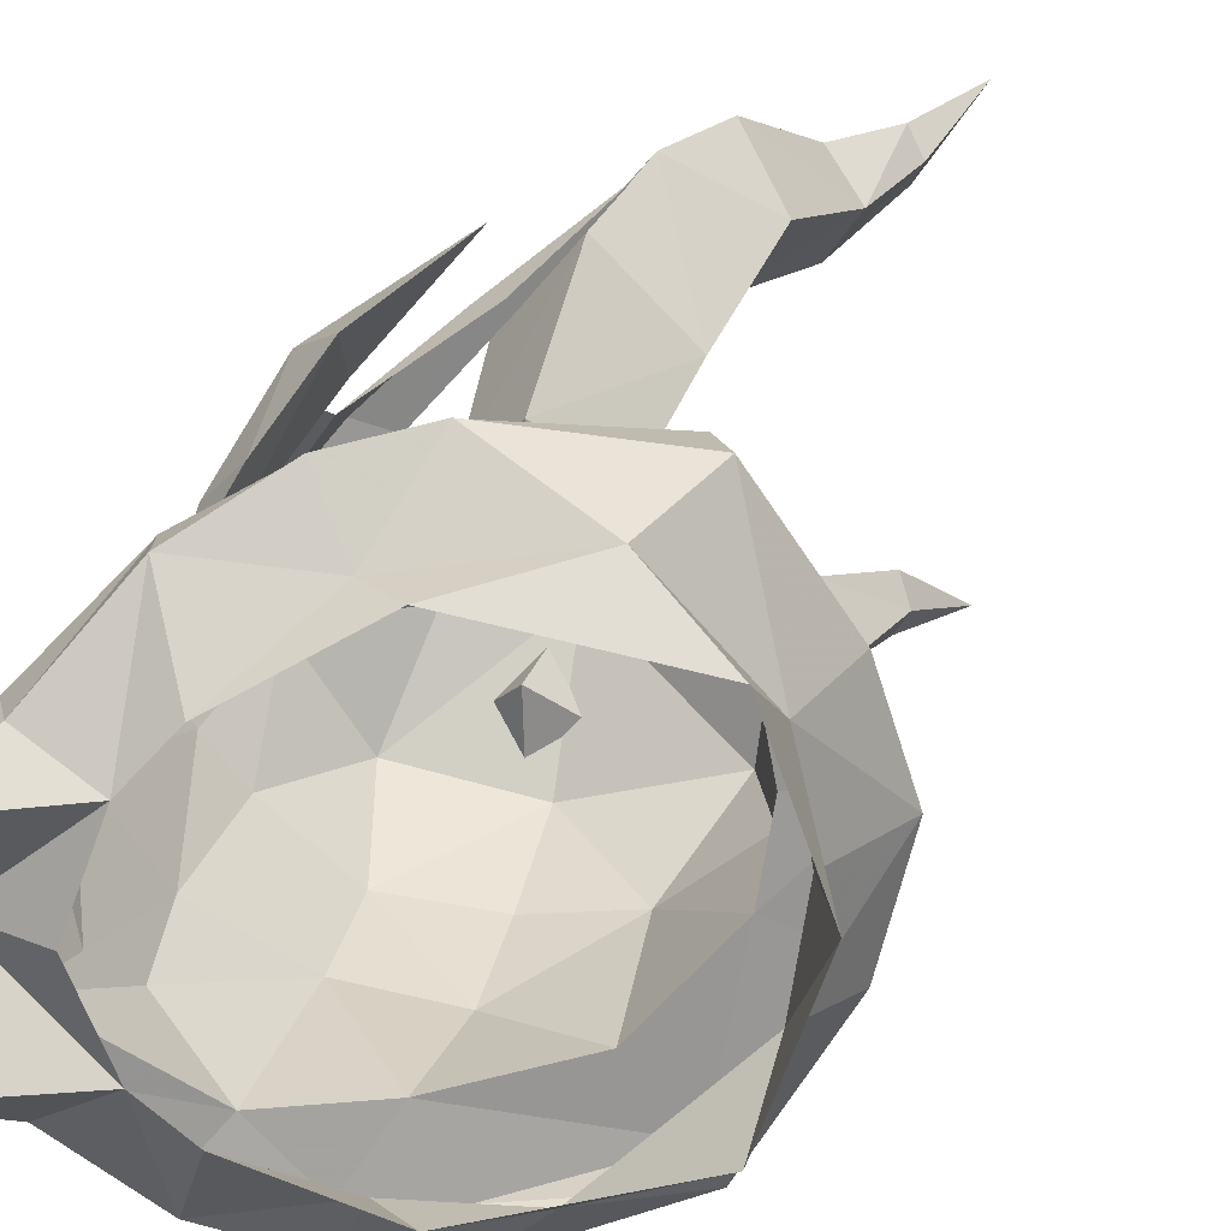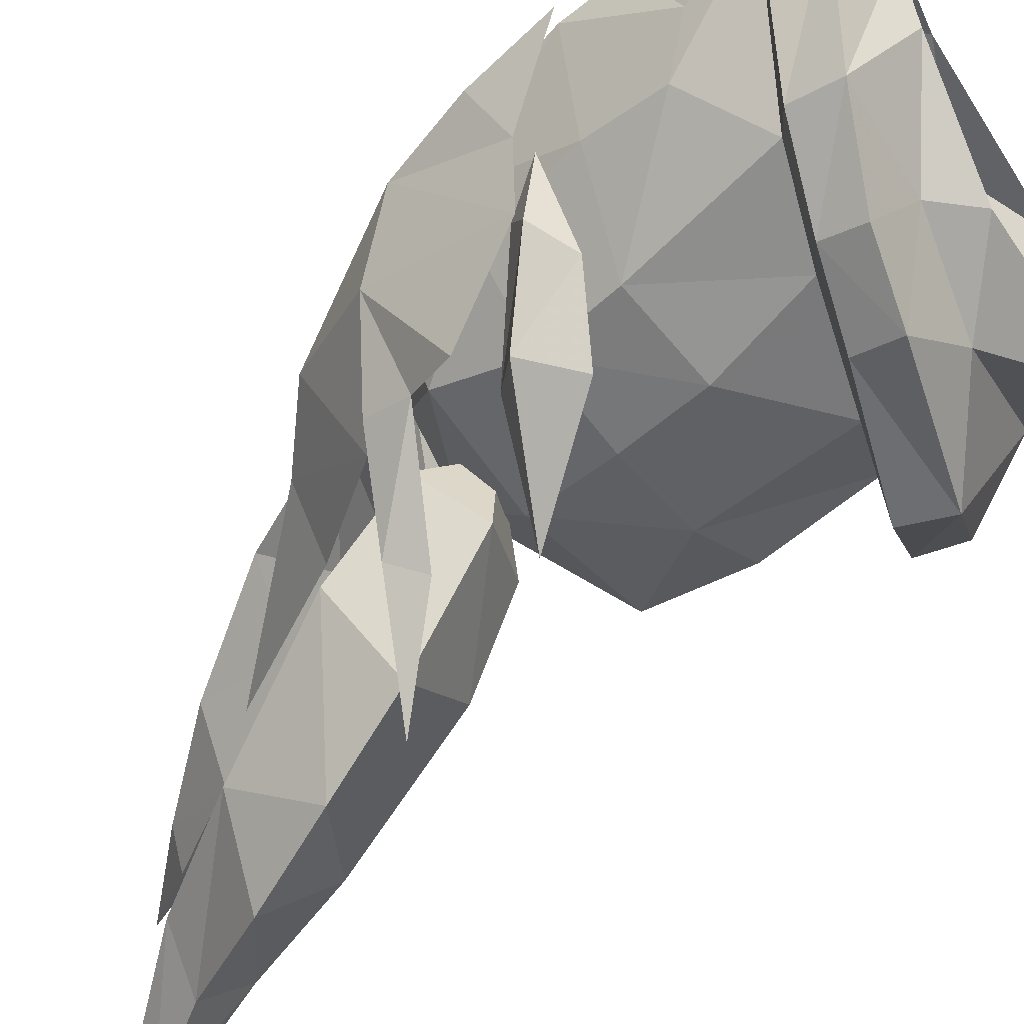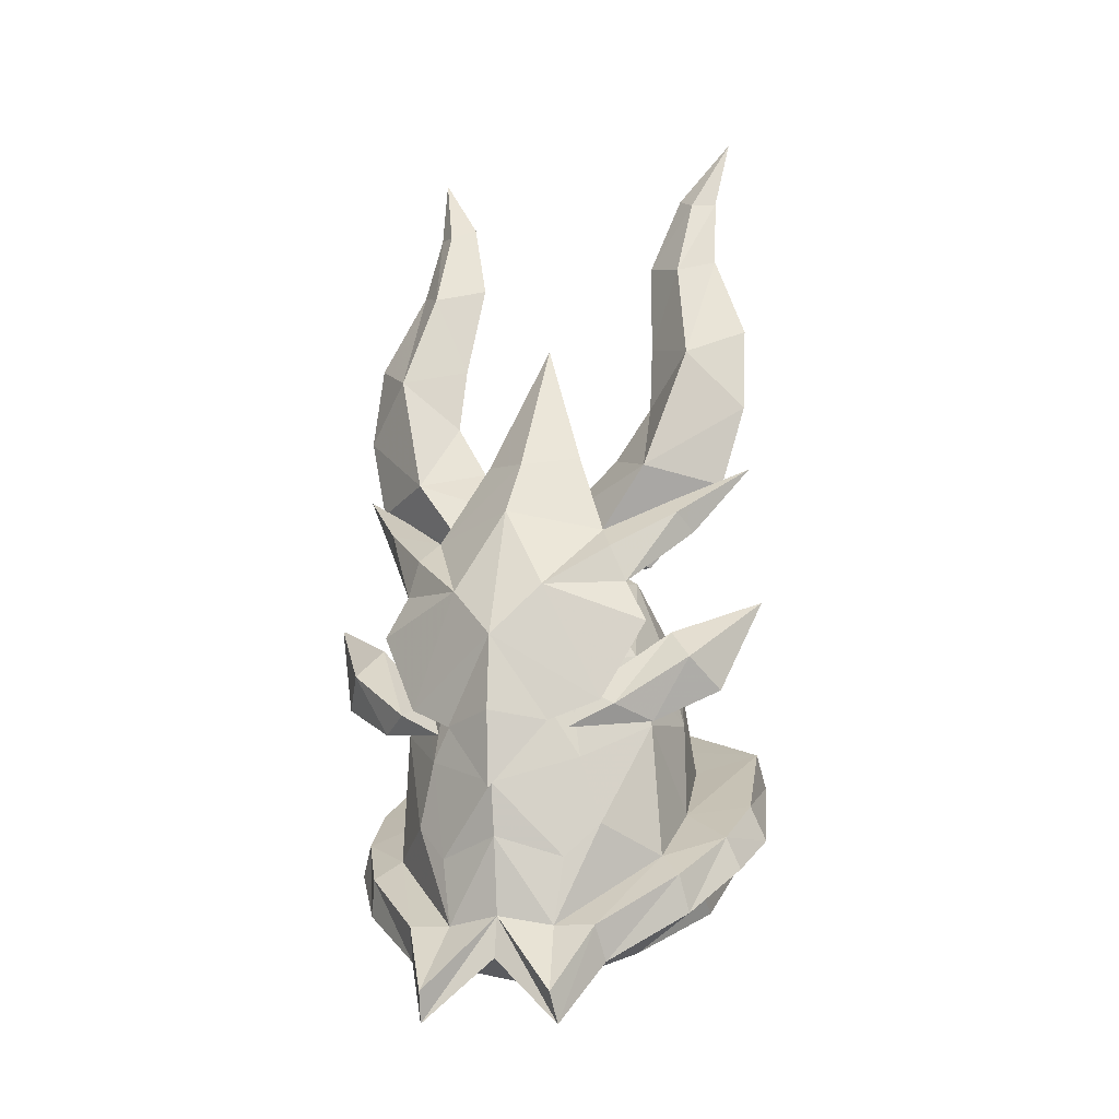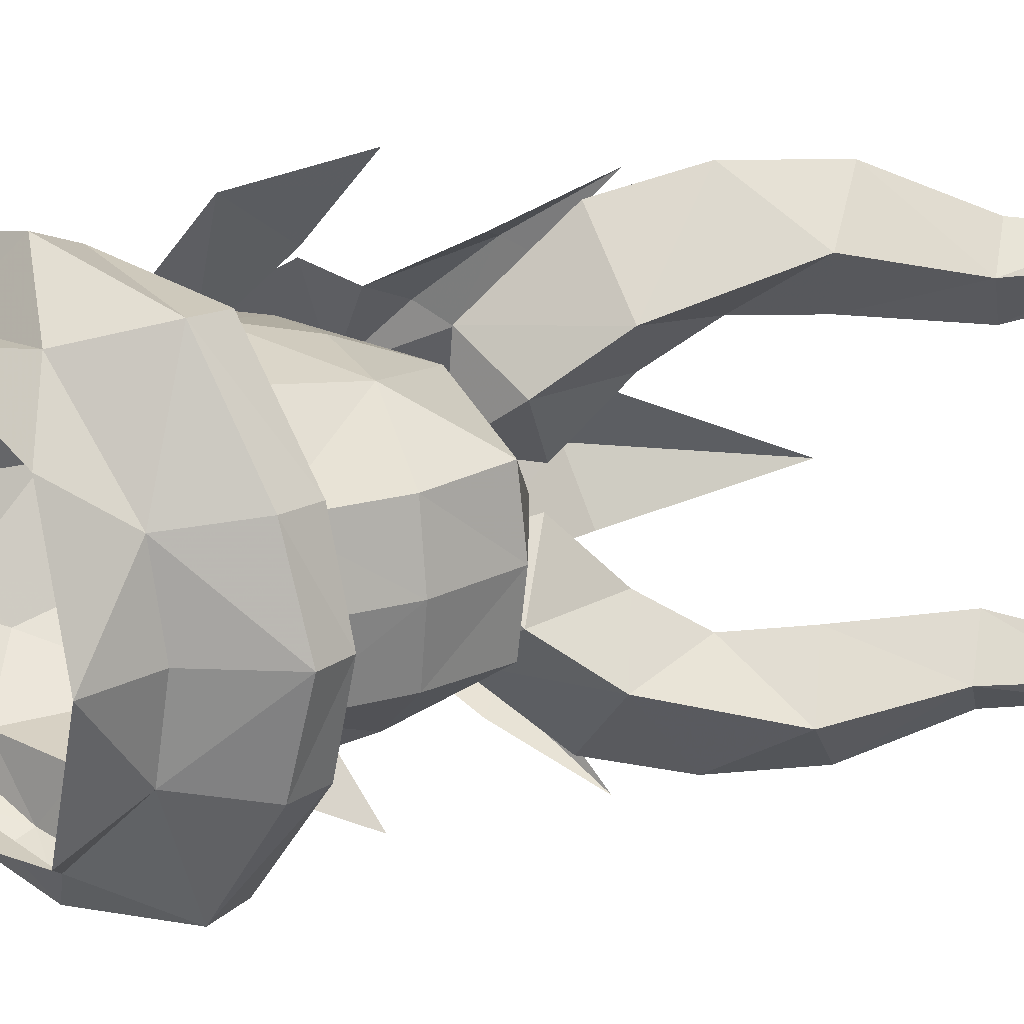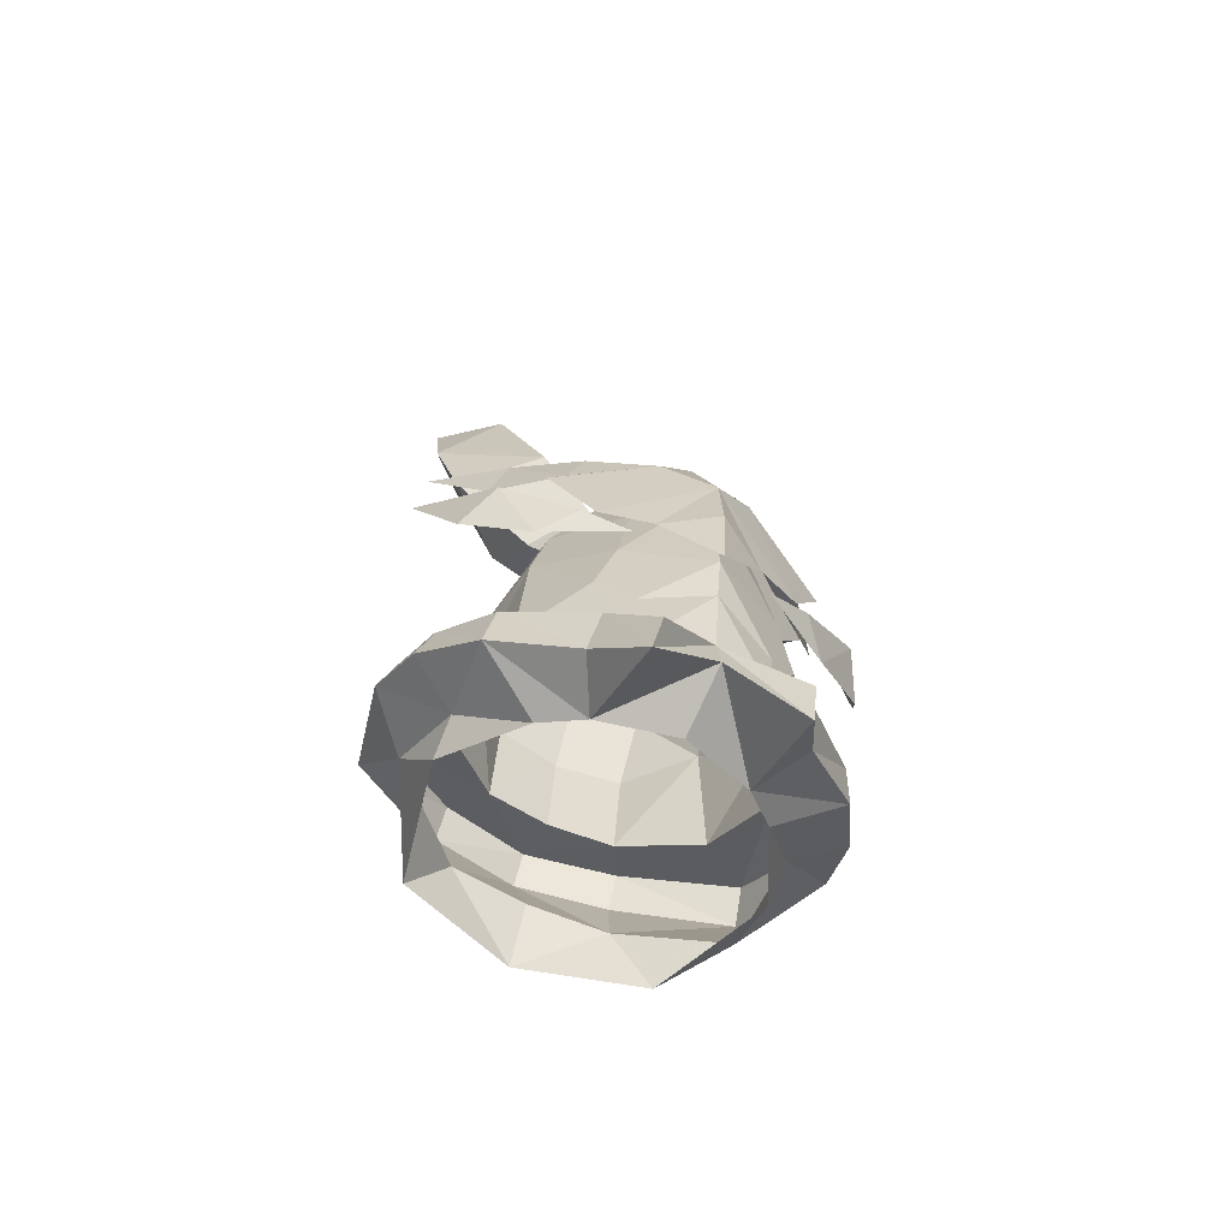
<metadata>
{"format":"obj","ext":"obj","renderer":"f3d","projection":"perspective","resolution":1024,"background":"white","views":[{"elev":22.4,"azim":-162.8,"up":"+Y"},{"elev":-64.2,"azim":137.9,"up":"+Y"},{"elev":-11.8,"azim":109.6,"up":"+Z"},{"elev":20.0,"azim":-109.4,"up":"+Y"},{"elev":-64.2,"azim":63.2,"up":"+Z"}]}
</metadata>
<code>
g common_helmet_96760
v 0.7274 2.24 2.706
v 0.4689 2.115 2.952
v 1.187 1.265 2.414
v 1.503 1.47 2.104
v 0.7274 -2.236 2.672
v 1.503 -1.467 2.07
v 1.187 -1.261 2.381
v 0.4689 -2.112 2.918
v 1.399 1.676 1.593
v -0.288 3.062 3.508
v 1.811 0.001584 2.653
v 1.187 1.265 2.414
v 1.188 0.001584 3.492
v 0.611 0.7199 3.659
v -0.04018 0.001584 5.572
v 2.419 0.001585 0.7714
v 2.101 0.6648 1.5
v 2.488 0.001585 -0.2912
v 2.077 0.7397 -0.4191
v 1.777 1.412 -0.1256
v 0.381 2.385 2.461
v 1.399 1.676 1.593
v 1.503 1.47 2.104
v 1.478 1.989 1
v 1.399 -1.673 1.559
v -0.288 -3.059 3.474
v 1.187 -1.261 2.381
v 0.611 -0.7167 3.625
v 2.101 -0.6616 1.466
v 2.077 -0.7365 -0.4556
v 2.488 0.001585 -0.2912
v 1.777 -1.408 -0.1593
v 0.381 -2.382 2.427
v 1.503 -1.467 2.07
v 1.399 -1.673 1.559
v 1.478 -1.985 0.9664
v 2.417 0.001585 -1.359
f 1 2 3
f 3 4 1
f 5 6 7
f 7 8 5
f 4 9 1
f 2 1 10
f 11 12 13
f 14 15 13
f 16 17 11
f 16 18 19
f 19 20 16
f 12 14 13
f 16 20 17
f 1 21 10
f 9 21 1
f 17 22 23
f 17 12 11
f 24 22 17
f 17 23 12
f 20 24 17
f 6 5 25
f 8 26 5
f 11 13 27
f 28 13 15
f 16 11 29
f 30 31 16
f 16 32 30
f 27 13 28
f 16 29 32
f 5 26 33
f 25 5 33
f 29 34 35
f 29 11 27
f 36 29 35
f 29 27 34
f 32 29 36
f 30 37 31
f 18 37 19
g common_helmet_96760
v -3.165 1.245 -0.5289
v -3.513 -0.000532 -0.3346
v -3.249 -0.000532 0.08319
v -2.911 1.228 -0.05289
v -2.888 1.119 -1.541
v -3.038 -0.000533 -1.426
v -3.513 -0.000532 -0.3346
v -3.165 1.245 -0.5289
v -2.053 2.653 -0.5447
v -2.358 2.706 -1.023
v -2.334 0.9047 -0.3739
v -2.482 -0.000533 -0.2849
v -2.301 -0.000533 0.999
v -2.146 0.9088 0.986
v -1.241 1.634 0.8992
v -1.508 1.84 -0.8525
v -2.911 1.228 -0.05289
v -3.249 -0.000532 0.08319
v -1.799 -0.000533 2.084
v -1.695 0.9419 2.02
v 1.879 0.7652 -3.201
v 0.7724 1.975 -2.227
v 1.589 1.352 -1.81
v 1.827 0.8922 -2.279
v 0.8278 1.862 -0.4004
v 1.727 1.097 -0.9044
v 0.2049 2.754 -1.946
v 1.046 2.302 -2.498
v 0.8848 2.397 -3.021
v 0.0658 2.921 -2.39
v 1.885 1.357 -3.199
v 1.62 1.427 -3.686
v 2.522 0.9351 -4.082
v 2.331 0.9861 -4.509
v 2.041 -0.000544 -3.071
v 2.13 -0.000545 -3.641
v 2.331 0.9861 -4.509
v 2.522 0.9351 -4.082
v -0.6282 2.902 -1.447
v -0.7615 3.094 -1.942
v -3.22 -1.269 -0.5276
v -2.966 -1.253 -0.05162
v -2.888 -1.12 -1.541
v -3.22 -1.269 -0.5276
v -3.038 -0.000533 -1.426
v -2.358 -2.707 -1.023
v -2.053 -2.654 -0.5447
v -2.353 -0.9057 -0.3735
v -2.146 -0.9098 0.986
v -1.241 -1.635 0.8992
v -1.508 -1.841 -0.8525
v -2.966 -1.253 -0.05162
v -1.695 -0.943 2.02
v 1.879 -0.7663 -3.201
v 1.827 -0.8933 -2.279
v 1.589 -1.353 -1.81
v 0.7724 -1.976 -2.227
v 0.8278 -1.863 -0.4004
v 1.727 -1.098 -0.9044
v 0.2049 -2.755 -1.946
v 0.06579 -2.922 -2.39
v 0.8848 -2.398 -3.021
v 1.046 -2.303 -2.498
v 1.62 -1.428 -3.686
v 1.885 -1.358 -3.199
v 2.331 -0.9872 -4.509
v 2.522 -0.9362 -4.082
v 2.522 -0.9362 -4.082
v 2.331 -0.9872 -4.509
v -0.6282 -2.903 -1.447
v -0.7615 -3.095 -1.942
v 1.682 1.173 0.03266
v 1.023 2.225 0.8901
v 0.7684 2.861 0.06518
v 1.298 2.027 -0.3984
v -1.292 1.994 6.744
v -1.485 2.045 8.038
v -1.298 2.34 8.138
v -0.861 2.437 7.014
v -0.4792 2.988 5.705
v -1.063 2.313 5.24
v 0.08651 1.633 2.034
v -0.6404 1.097 2.502
v -0.8982 1.768 3.426
v -0.01598 2.718 3.229
v 0.01747 0.2397 2.927
v -0.08571 1.063 3.753
v 0.01747 0.2397 2.927
v 0.7611 1.023 2.381
v 0.8175 1.768 3.426
v -0.08571 1.063 3.753
v -0.2576 2.004 6.745
v -0.861 2.437 7.014
v -1.298 2.34 8.138
v -0.9689 2.046 8.043
v 0.3304 2.293 5.238
v -0.4792 2.988 5.705
v 0.7611 1.023 2.381
v 0.08651 1.633 2.034
v -0.01598 2.718 3.229
v 0.8175 1.768 3.426
v 0.7684 -2.858 0.03142
v 1.023 -2.221 0.8563
v 1.682 -1.17 -0.001091
v 1.298 -2.024 -0.4322
v -1.292 -1.991 6.71
v -0.861 -2.434 6.98
v -1.298 -2.337 8.104
v -1.485 -2.041 8.005
v -1.063 -2.31 5.207
v -0.4792 -2.985 5.671
v 0.08651 -1.63 2.001
v -0.01598 -2.715 3.196
v -0.8982 -1.765 3.392
v -0.6404 -1.094 2.469
v -0.08571 -1.06 3.719
v 0.01747 -0.2365 2.893
v 0.01747 -0.2365 2.893
v -0.08571 -1.06 3.719
v 0.8175 -1.765 3.392
v 0.7611 -1.02 2.347
v -0.2576 -2.001 6.712
v -0.9689 -2.043 8.009
v -1.298 -2.337 8.104
v -0.861 -2.434 6.98
v -0.4792 -2.985 5.671
v 0.3304 -2.29 5.204
v 0.7611 -1.02 2.347
v 0.8175 -1.765 3.392
v -0.01598 -2.715 3.196
v 0.08651 -1.63 2.001
v 2.042 0.3821 0.3163
v 2.294 -0.000543 -1.272
v -3.451 -0.000534 -2.306
v -2.358 2.706 -1.023
v 2.042 -0.3831 0.3163
v 1.677 -0.8974 0.4365
v -2.358 -2.707 -1.023
v -1.476 -2.443 -2.064
v 1.677 0.8963 0.4365
v -2.856 1.725 -2.423
v -1.969 2.442 -2.114
v -0.8141 2.226 -2.973
v -0.7615 3.094 -1.942
v -0.3375 2.232 -2.645
v 0.4509 1.514 -3.554
v -2.856 -1.726 -2.423
v -0.7615 -3.095 -1.942
v 0.4509 -1.515 -3.554
v -0.3375 -2.233 -2.645
v -0.8141 -2.227 -2.973
v 0.8606 1.647 0.601
v -0.1676 1.353 1.859
v 1.154 1.06 1.638
v -0.2182 1.767 0.7676
v -0.2741 2.021 -0.2822
v 1.806 -0.00054 1.451
v 0.2049 2.754 -1.946
v 1.046 2.302 -2.498
v 1.885 1.357 -3.199
v 2.254 -0.000542 0.2388
v -2.053 2.653 -0.5447
v -0.231 2.053 -1.581
v -0.6282 2.902 -1.447
v -0.1443 -0.000535 2.69
v 0.8465 -0.000538 2.261
v 0.0658 2.921 -2.39
v 0.8848 2.397 -3.021
v 1.62 1.427 -3.686
v 0.8869 1.017 -3.773
v 2.331 0.9861 -4.509
v 2.13 -0.000545 -3.641
v 0.8869 1.017 -3.773
v 2.331 0.9861 -4.509
v 2.522 0.9351 -4.082
v 2.041 -0.000544 -3.071
v 2.174 -0.000544 -1.996
v 2.13 -0.000545 -3.641
v 1.227 -0.000543 -3.944
v 0.8869 1.017 -3.773
v 0.8606 -1.648 0.601
v 1.154 -1.061 1.638
v -0.1676 -1.354 1.859
v -0.2182 -1.768 0.7676
v -0.2741 -2.023 -0.2822
v 0.2049 -2.755 -1.946
v 1.046 -2.303 -2.498
v 1.885 -1.358 -3.199
v -2.053 -2.654 -0.5447
v -0.6282 -2.903 -1.447
v -0.231 -2.054 -1.581
v 0.06579 -2.922 -2.39
v 0.8848 -2.398 -3.021
v 1.62 -1.428 -3.686
v 0.8869 -1.018 -3.773
v 2.331 -0.9872 -4.509
v 2.13 -0.000545 -3.641
v 2.331 -0.9872 -4.509
v 0.8869 -1.018 -3.773
v 2.522 -0.9362 -4.082
v 0.8869 -1.018 -3.773
v 2.294 -0.000543 -1.272
v 1.827 0.8922 -2.279
v 1.727 1.097 -0.9044
v 1.827 -0.8933 -2.279
v 2.174 -0.000544 -1.996
v 1.589 1.352 -1.81
v 1.727 -1.098 -0.9044
v 1.589 -1.353 -1.81
v 1.281 2.556 0.4936
v 0.1352 3.319 1.4
v 1.023 2.225 0.8901
v 1.298 2.027 -0.3984
v 0.7684 2.861 0.06518
v 1.743 1.6 -0.1829
v 1.898 0.9587 -0.5094
v 1.682 1.173 0.03266
v 0.1352 3.319 1.4
v 1.898 0.9587 -0.5094
v -0.199 3.025 4.433
v -0.2212 1.562 4.551
v -0.2212 1.562 4.551
v -0.199 3.025 4.433
v -0.861 1.401 7.014
v -0.4402 1.531 5.55
v -0.2576 2.004 6.745
v -0.9689 2.046 8.043
v -0.861 1.401 7.014
v 0.3304 2.293 5.238
v -0.4402 1.531 5.55
v -1.756 2.455 9.302
v -1.314 1.761 8.264
v -1.756 2.455 9.302
v -1.314 1.761 8.264
v -1.756 2.455 9.302
v 0.09073 0.4433 1.951
v 0.09073 0.4433 1.951
v 0.09073 0.4433 1.951
v 1.023 -2.221 0.8563
v 0.1352 -3.316 1.366
v 1.281 -2.553 0.4599
v 0.7684 -2.858 0.03142
v 1.298 -2.024 -0.4322
v 1.743 -1.597 -0.2166
v 1.898 -0.9555 -0.5432
v 1.682 -1.17 -0.001091
v 0.1352 -3.316 1.366
v 1.898 -0.9555 -0.5432
v -0.199 -3.022 4.399
v -0.2212 -1.559 4.517
v -0.2212 -1.559 4.517
v -0.199 -3.022 4.399
v -0.861 -1.398 6.98
v -0.4402 -1.528 5.516
v -0.2576 -2.001 6.712
v -0.861 -1.398 6.98
v -0.9689 -2.043 8.009
v 0.3304 -2.29 5.204
v -0.4402 -1.528 5.516
v -1.756 -2.452 9.269
v -1.314 -1.757 8.23
v -1.314 -1.757 8.23
v -1.756 -2.452 9.269
v -1.756 -2.452 9.269
v 0.09073 -0.4401 1.917
v 0.09073 -0.4401 1.917
v 0.09073 -0.4401 1.917
f 38 39 40
f 40 41 38
f 42 43 44
f 44 45 42
f 41 46 47
f 47 38 41
f 48 49 50
f 50 51 48
f 52 53 48
f 48 51 52
f 48 54 55
f 55 49 48
f 51 50 56
f 56 57 51
f 58 59 60
f 60 61 58
f 62 63 60
f 60 59 62
f 64 65 66
f 66 67 64
f 65 68 69
f 69 66 65
f 68 70 71
f 71 69 68
f 72 73 74
f 74 75 72
f 76 77 47
f 47 46 76
f 78 79 40
f 40 39 78
f 80 81 44
f 44 82 80
f 79 78 83
f 83 84 79
f 85 86 50
f 50 49 85
f 87 86 85
f 85 88 87
f 85 49 55
f 55 89 85
f 86 90 56
f 56 50 86
f 91 92 93
f 93 94 91
f 95 94 93
f 93 96 95
f 97 98 99
f 99 100 97
f 100 99 101
f 101 102 100
f 102 101 103
f 103 104 102
f 72 105 106
f 106 73 72
f 107 84 83
f 83 108 107
f 109 110 111
f 111 112 109
f 113 114 115
f 115 116 113
f 113 116 117
f 117 118 113
f 119 120 121
f 121 122 119
f 120 123 124
f 124 121 120
f 125 126 127
f 127 128 125
f 129 130 131
f 131 132 129
f 130 129 133
f 133 134 130
f 135 136 137
f 137 138 135
f 139 140 141
f 141 142 139
f 143 144 145
f 145 146 143
f 143 147 148
f 148 144 143
f 149 150 151
f 151 152 149
f 152 151 153
f 153 154 152
f 155 156 157
f 157 158 155
f 159 160 161
f 161 162 159
f 162 163 164
f 164 159 162
f 165 166 167
f 167 168 165
f 63 169 170
f 43 42 171
f 172 42 45
f 96 173 174
f 82 171 80
f 175 80 176
f 63 177 169
f 178 179 180
f 179 181 182
f 183 180 182
f 184 176 80
f 176 185 175
f 186 187 188
f 63 62 189
f 177 63 189
f 189 190 191
f 192 190 189
f 193 53 52
f 194 169 177
f 195 59 196
f 59 197 196
f 57 190 52
f 64 67 77
f 190 192 52
f 194 198 169
f 199 200 201
f 195 200 59
f 193 200 53
f 59 200 62
f 48 53 199
f 53 200 199
f 193 62 200
f 189 193 192
f 189 62 193
f 191 202 203
f 190 202 191
f 56 202 57
f 57 202 190
f 189 191 177
f 191 203 194
f 57 52 51
f 204 205 182
f 77 76 64
f 181 204 182
f 48 199 54
f 206 207 205
f 208 207 206
f 209 210 211
f 205 207 183
f 212 58 213
f 59 58 197
f 213 58 214
f 197 58 212
f 194 177 191
f 182 205 183
f 193 52 192
f 215 216 217
f 96 218 95
f 92 91 214
f 174 218 96
f 218 219 220
f 221 218 220
f 222 87 88
f 194 174 173
f 223 224 94
f 94 224 225
f 90 87 220
f 97 108 98
f 220 87 221
f 194 173 198
f 226 227 228
f 223 228 227
f 222 88 228
f 94 95 228
f 85 226 88
f 88 226 228
f 222 228 95
f 218 221 222
f 218 222 95
f 219 203 202
f 220 219 202
f 56 90 202
f 90 220 202
f 218 174 219
f 219 194 203
f 90 86 87
f 229 187 230
f 108 97 107
f 185 187 229
f 85 89 226
f 231 230 232
f 233 231 232
f 234 235 236
f 230 186 232
f 237 213 91
f 94 225 91
f 213 214 91
f 225 237 91
f 194 219 174
f 187 186 230
f 222 221 87
f 215 238 216
f 61 214 58
f 239 240 241
f 239 242 243
f 240 244 241
f 245 246 242
f 239 243 240
f 239 245 242
f 195 201 200
f 223 94 228
f 178 42 179
f 184 188 176
f 180 179 182
f 187 176 188
f 179 172 181
f 176 187 185
f 169 198 170
f 96 170 173
f 170 198 173
f 42 178 171
f 171 184 80
f 172 179 42
f 175 81 80
f 247 248 249
f 247 250 251
f 252 247 249
f 252 253 250
f 250 247 252
f 251 248 247
f 254 253 252
f 254 252 249
f 255 111 110
f 256 109 112
f 121 257 122
f 124 258 121
f 127 259 128
f 260 134 133
f 261 114 113
f 262 113 118
f 263 264 265
f 266 263 267
f 114 268 115
f 269 268 114
f 264 270 271
f 131 272 132
f 133 138 260
f 121 118 257
f 138 137 260
f 127 266 259
f 258 262 118
f 266 267 259
f 264 271 265
f 258 118 121
f 118 117 257
f 261 269 114
f 120 119 273
f 123 120 273
f 126 125 274
f 136 135 275
f 263 265 267
f 262 261 113
f 276 277 278
f 279 280 278
f 276 278 281
f 280 282 281
f 281 278 280
f 278 277 279
f 281 282 283
f 276 281 283
f 140 139 284
f 142 141 285
f 151 150 286
f 153 151 287
f 157 156 288
f 289 164 163
f 290 143 146
f 291 147 143
f 292 293 294
f 295 296 292
f 146 145 297
f 298 146 297
f 294 299 300
f 161 160 301
f 164 289 166
f 151 286 147
f 166 289 167
f 157 288 295
f 287 147 291
f 295 288 296
f 294 293 299
f 287 151 147
f 147 286 148
f 290 146 298
f 152 302 149
f 154 302 152
f 158 303 155
f 168 304 165
f 292 296 293
f 291 143 290

</code>
